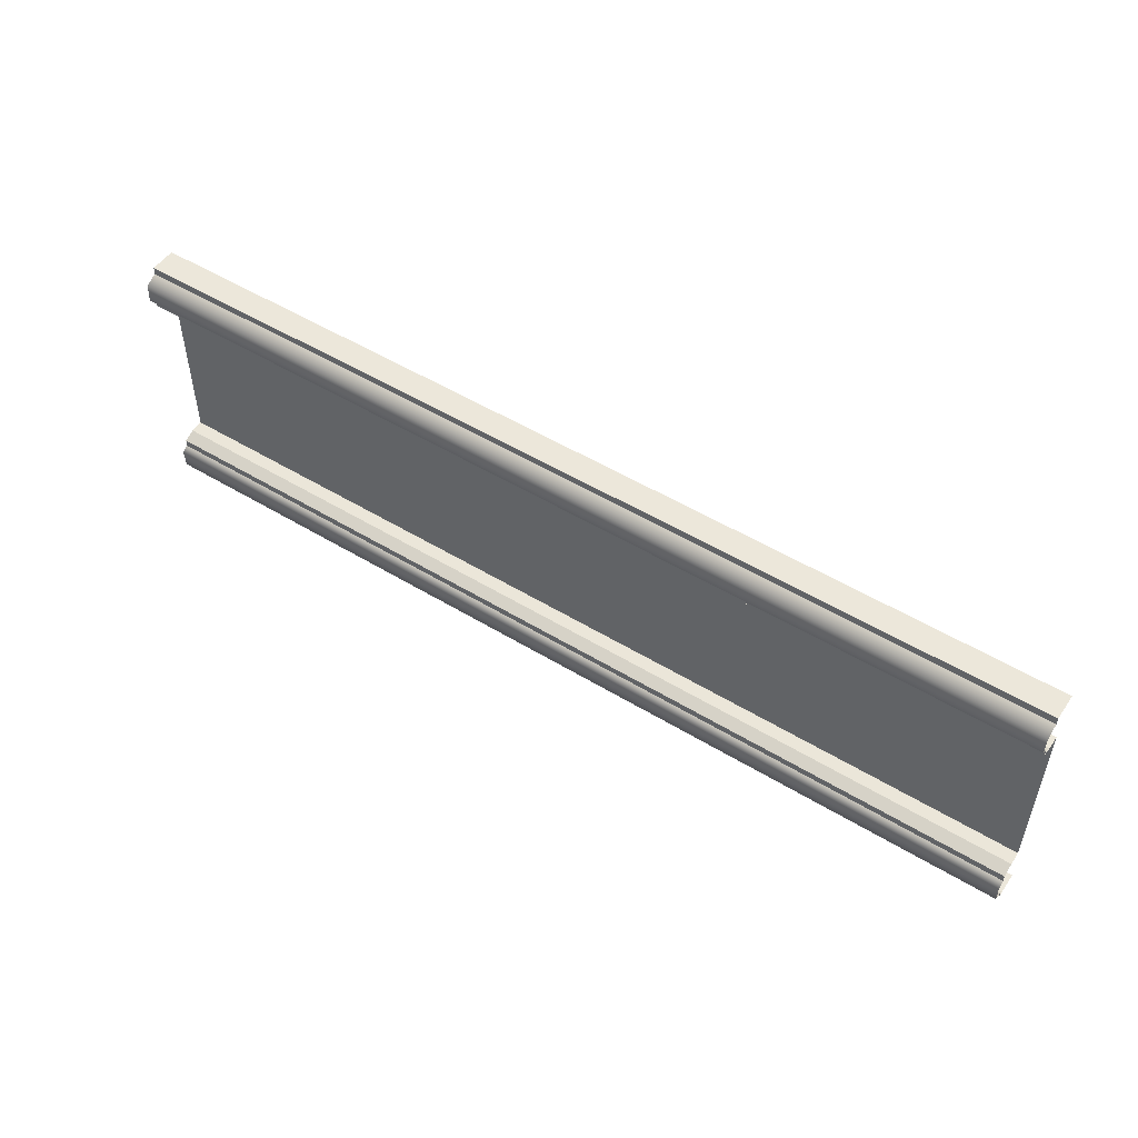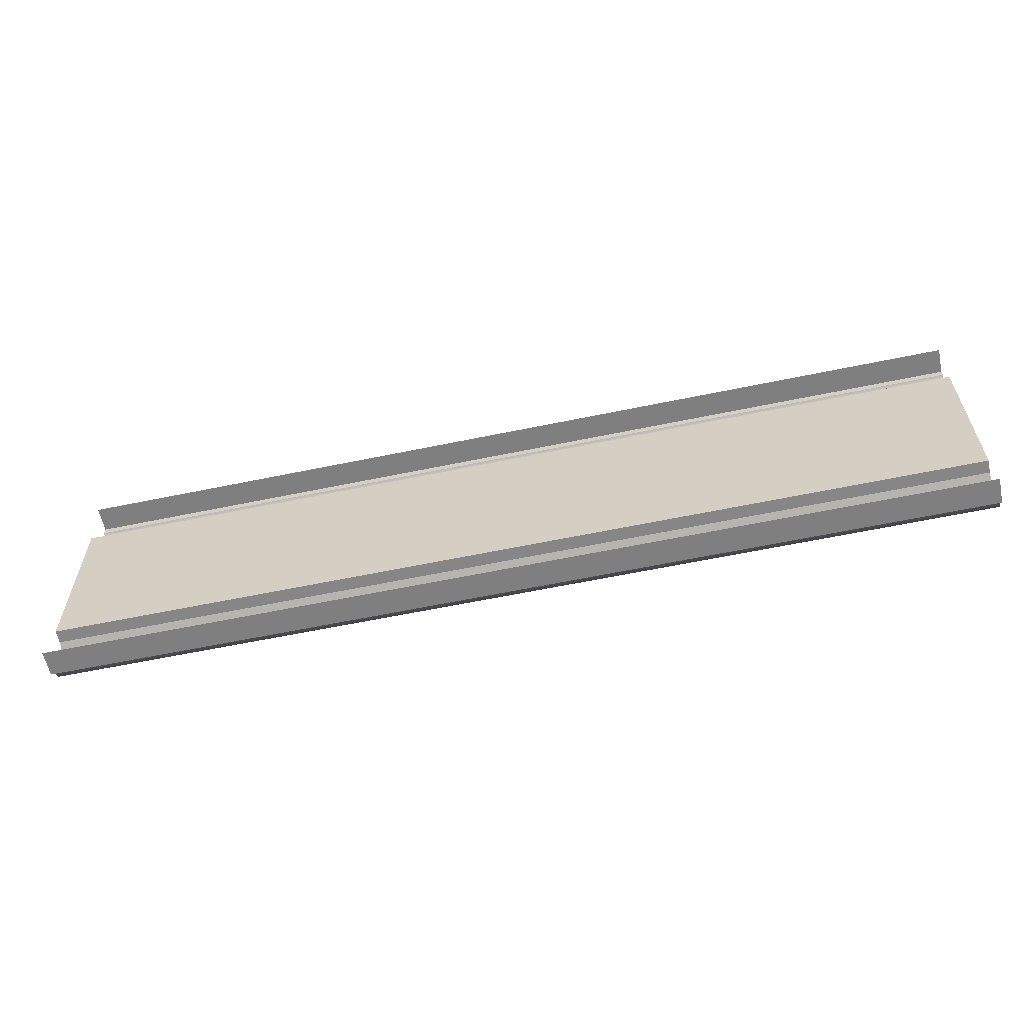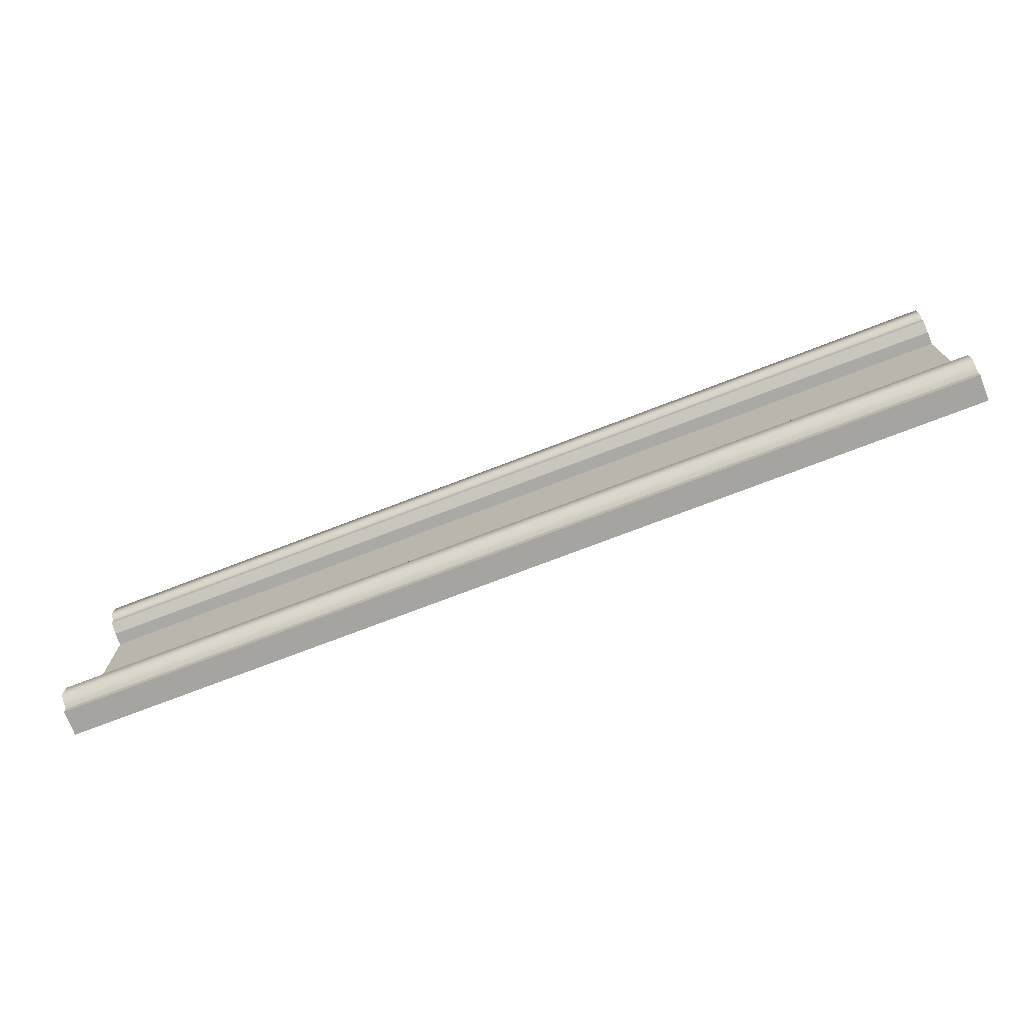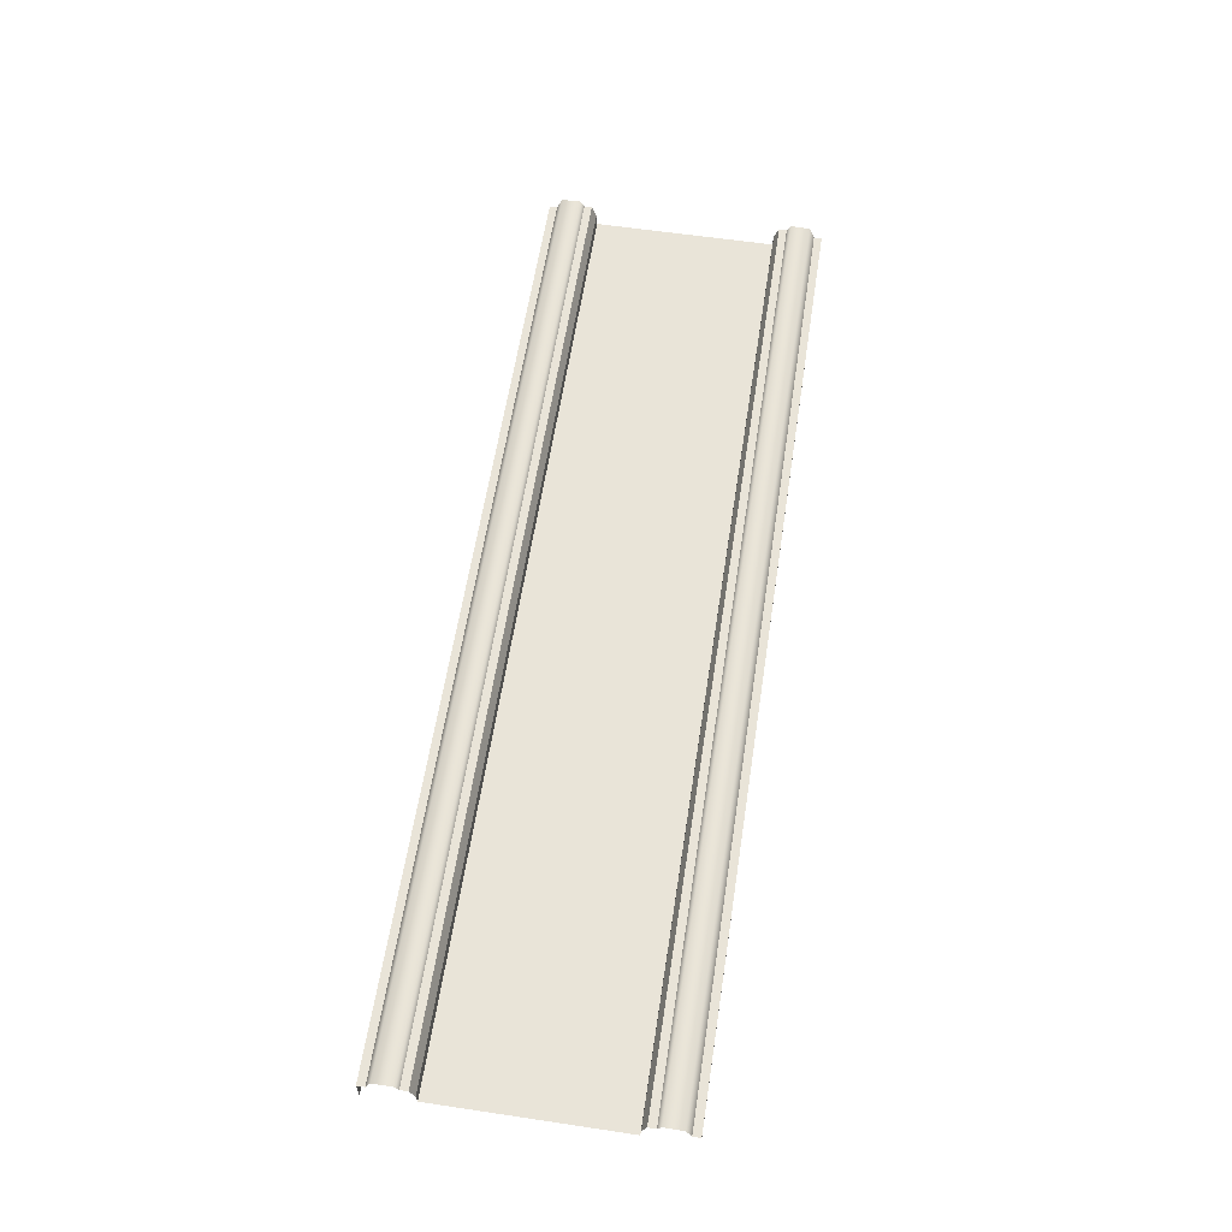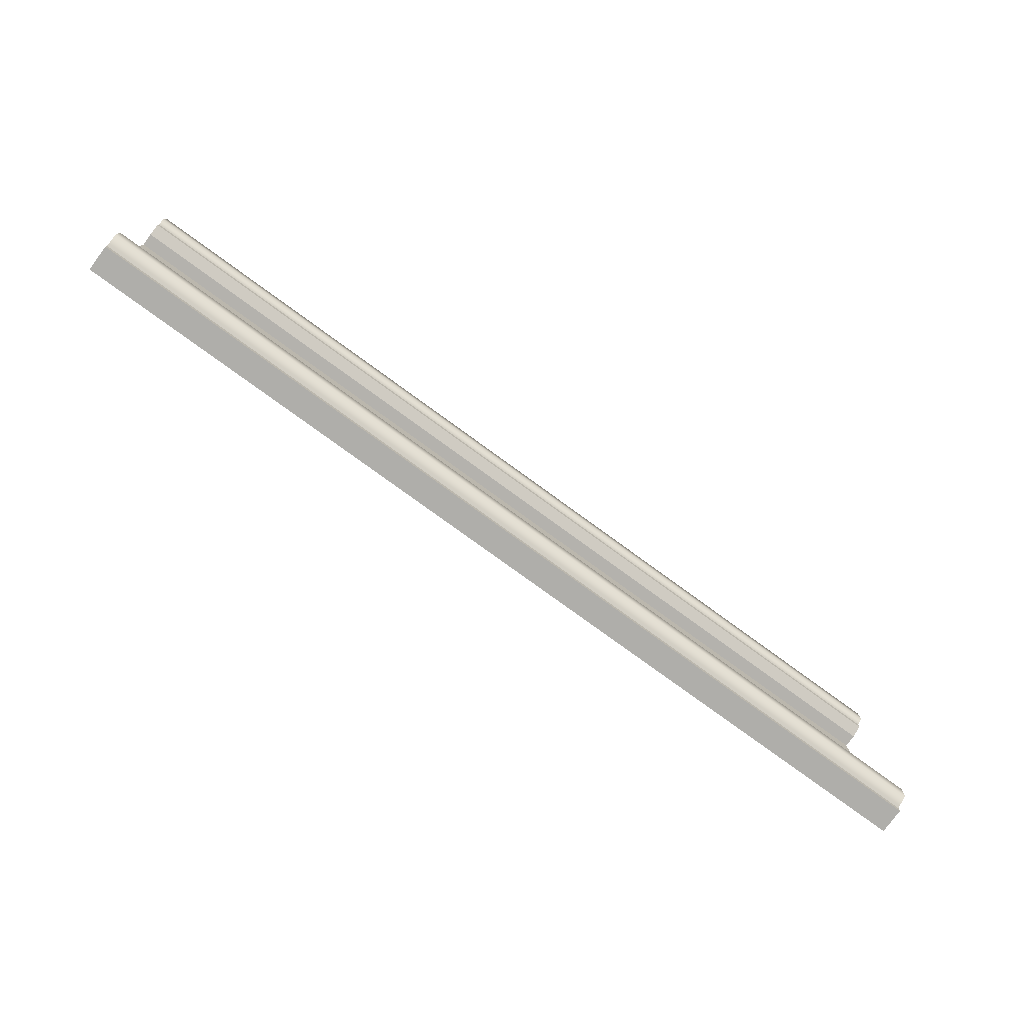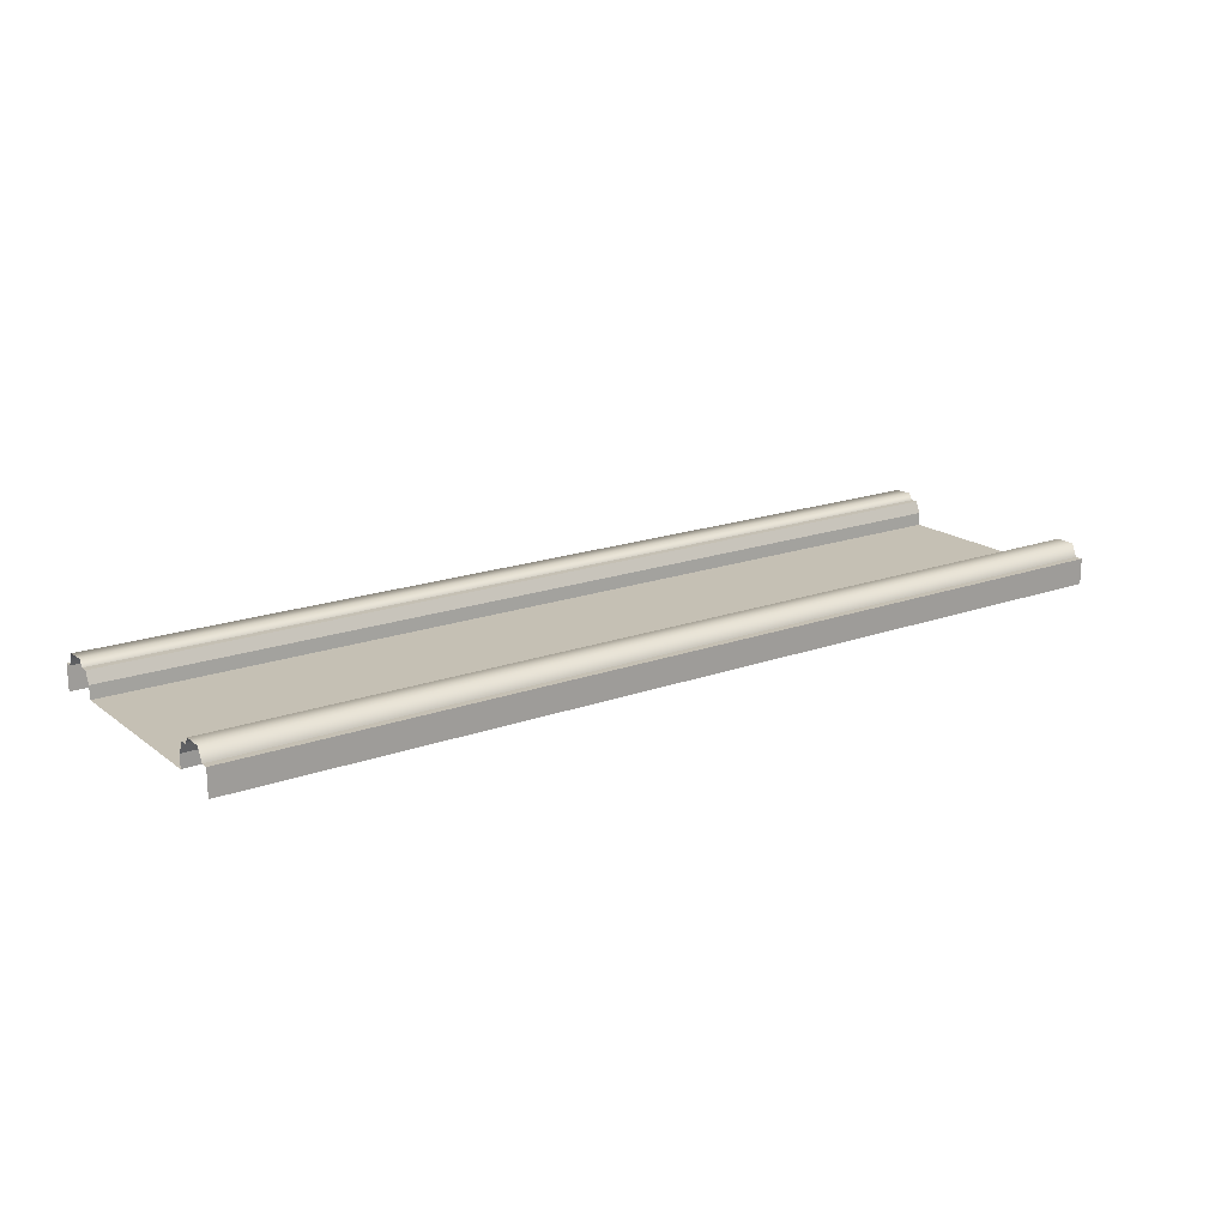
<metadata>
{"format":"obj","ext":"obj","renderer":"f3d","projection":"perspective","resolution":1024,"background":"white","views":[{"elev":51.4,"azim":-146.5,"up":"+Z"},{"elev":-59.9,"azim":12.1,"up":"+Z"},{"elev":-73.4,"azim":-158.9,"up":"+Z"},{"elev":60.0,"azim":98.7,"up":"+Y"},{"elev":-77.6,"azim":143.9,"up":"+Z"},{"elev":18.2,"azim":144.9,"up":"+Y"}]}
</metadata>
<code>
g default
v -84.36 4.681 31.72
v 84.36 4.681 31.72
v -84.36 4.681 -19.01
v 84.36 4.681 -19.01
v -84.36 4.681 30.33
v -84.36 6.918 29.34
v 84.36 6.918 29.34
v 84.36 4.681 30.33
v -84.36 6.918 -16.63
v -84.36 4.681 -17.62
v 84.36 4.681 -17.62
v 84.36 6.918 -16.63
v -84.36 5.827 -12.48
v -84.36 7.032 -13.19
v 84.36 7.032 -13.19
v 84.36 5.827 -12.48
v -84.36 7.032 25.89
v -84.36 5.827 25.19
v 84.36 5.827 25.19
v 84.36 7.032 25.89
v -84.36 1.357 -10.13
v 84.36 1.357 -10.13
v 84.36 1.357 22.83
v -84.36 1.357 22.83
v 84.36 5.827 -11.08
v 84.36 3.703 -10.22
v -84.36 3.703 -10.22
v -84.36 5.827 -11.08
v -84.36 5.827 23.79
v -84.36 3.703 22.92
v 84.36 3.703 22.92
v 84.36 5.827 23.79
v -84.36 0 31.72
v 84.36 0 31.72
v -84.36 0 -19.01
v 84.36 0 -19.01
g DoorBase
f 1 2 8 5
f 9 14 15 12
f 10 11 4 3
f 6 5 8 7
f 10 9 12 11
f 7 20 17 6
f 26 27 21 22
f 30 31 23 24
f 14 13 16 15
f 18 17 20 19
f 16 13 28 25
f 18 19 32 29
f 26 25 28 27
f 30 29 32 31
f 22 21 24 23
f 2 1 33 34
f 3 4 36 35

</code>
